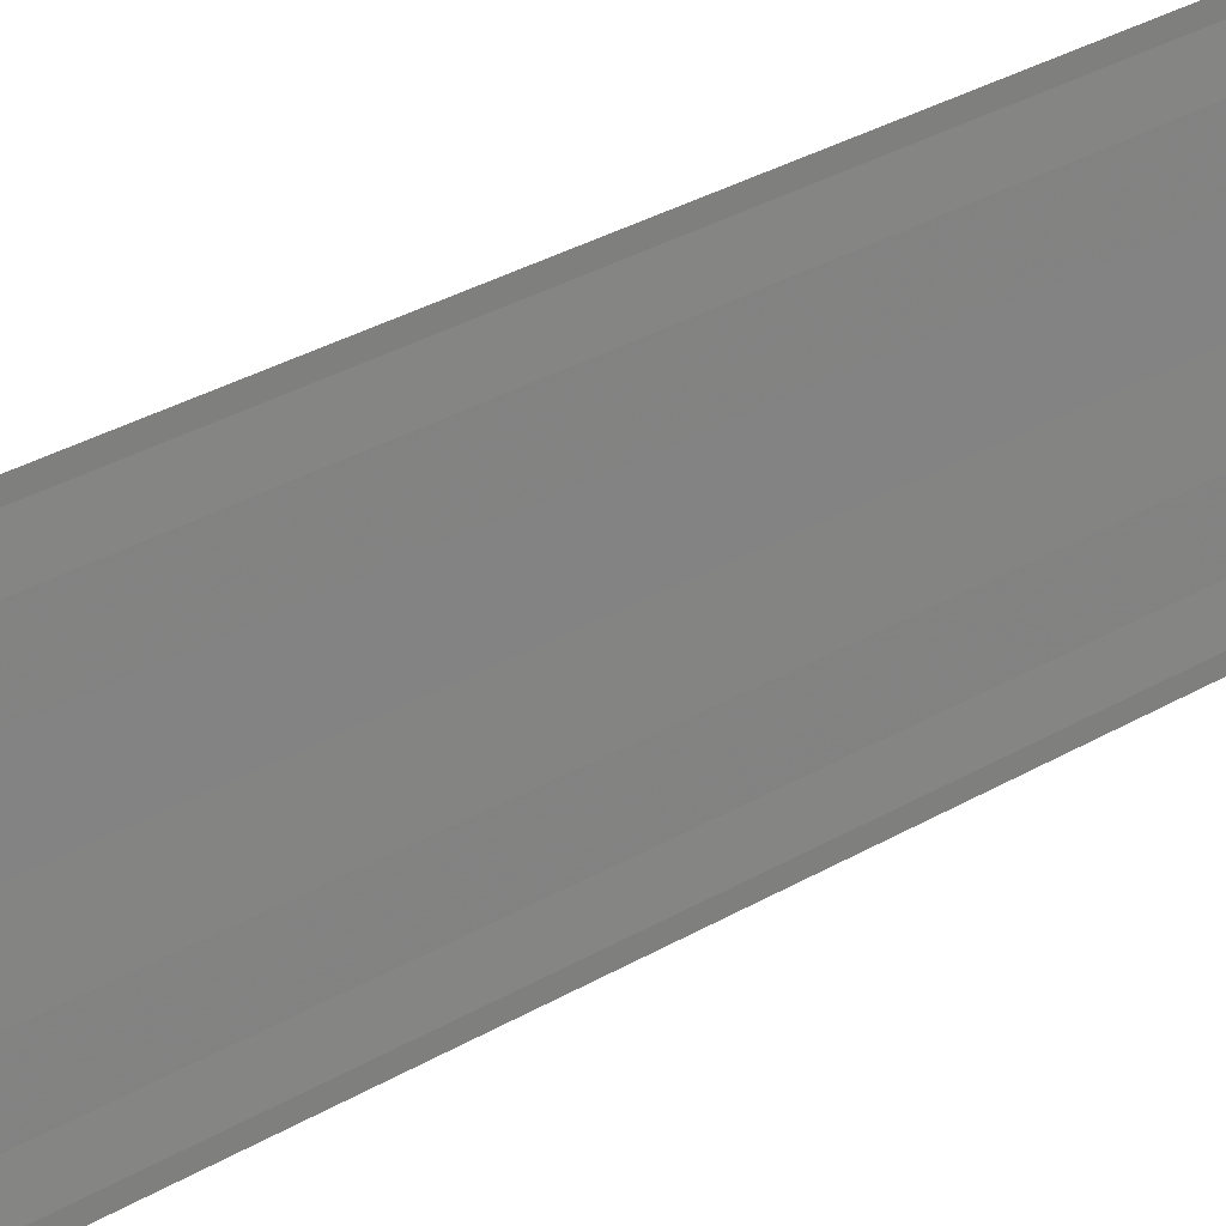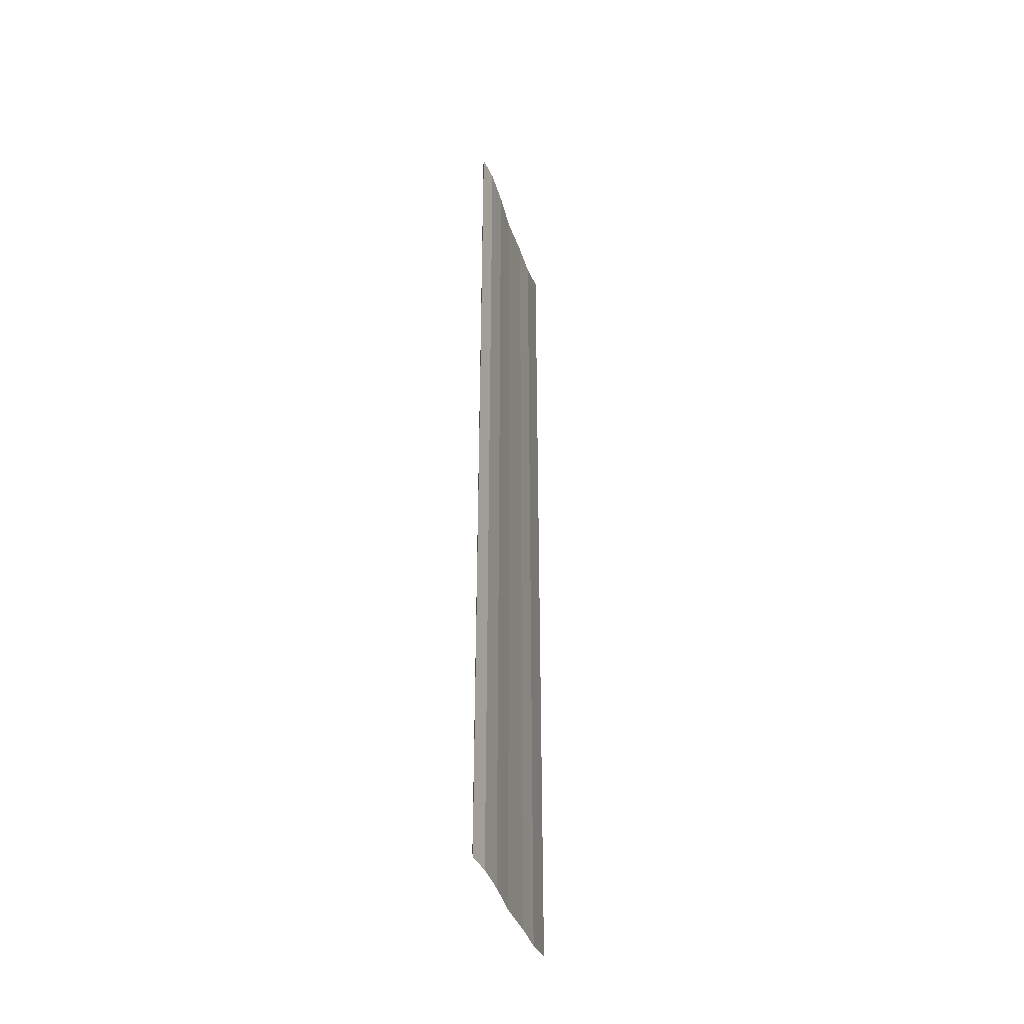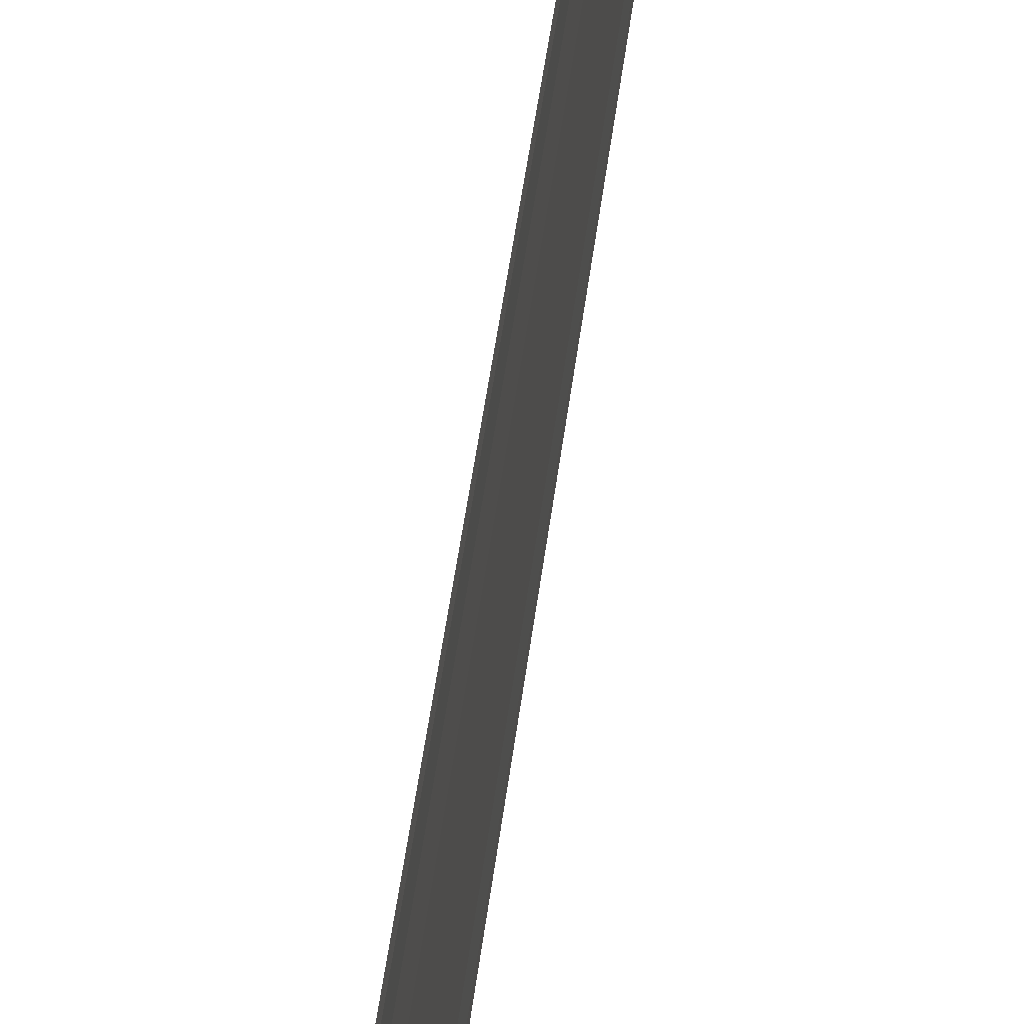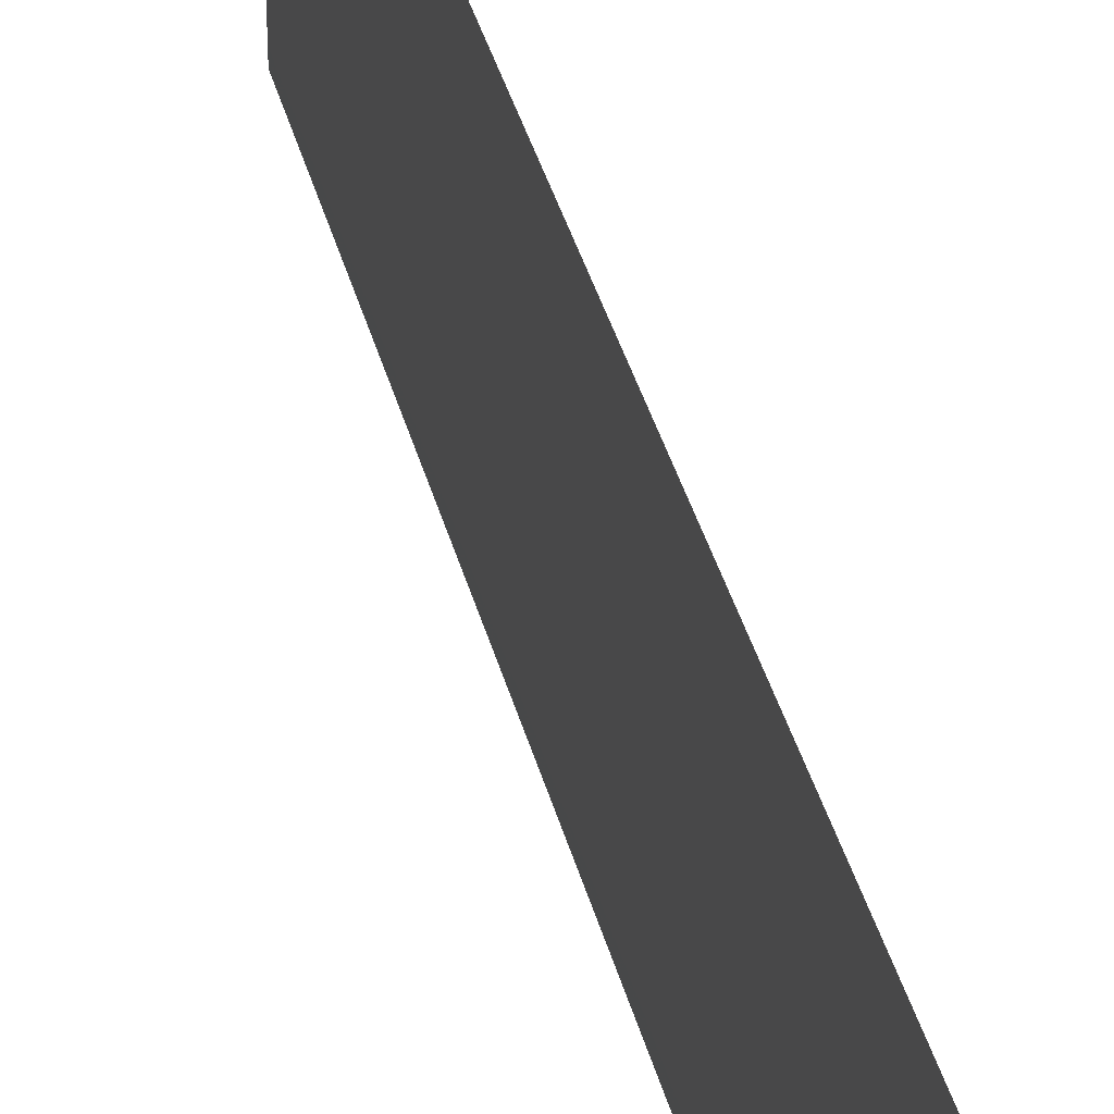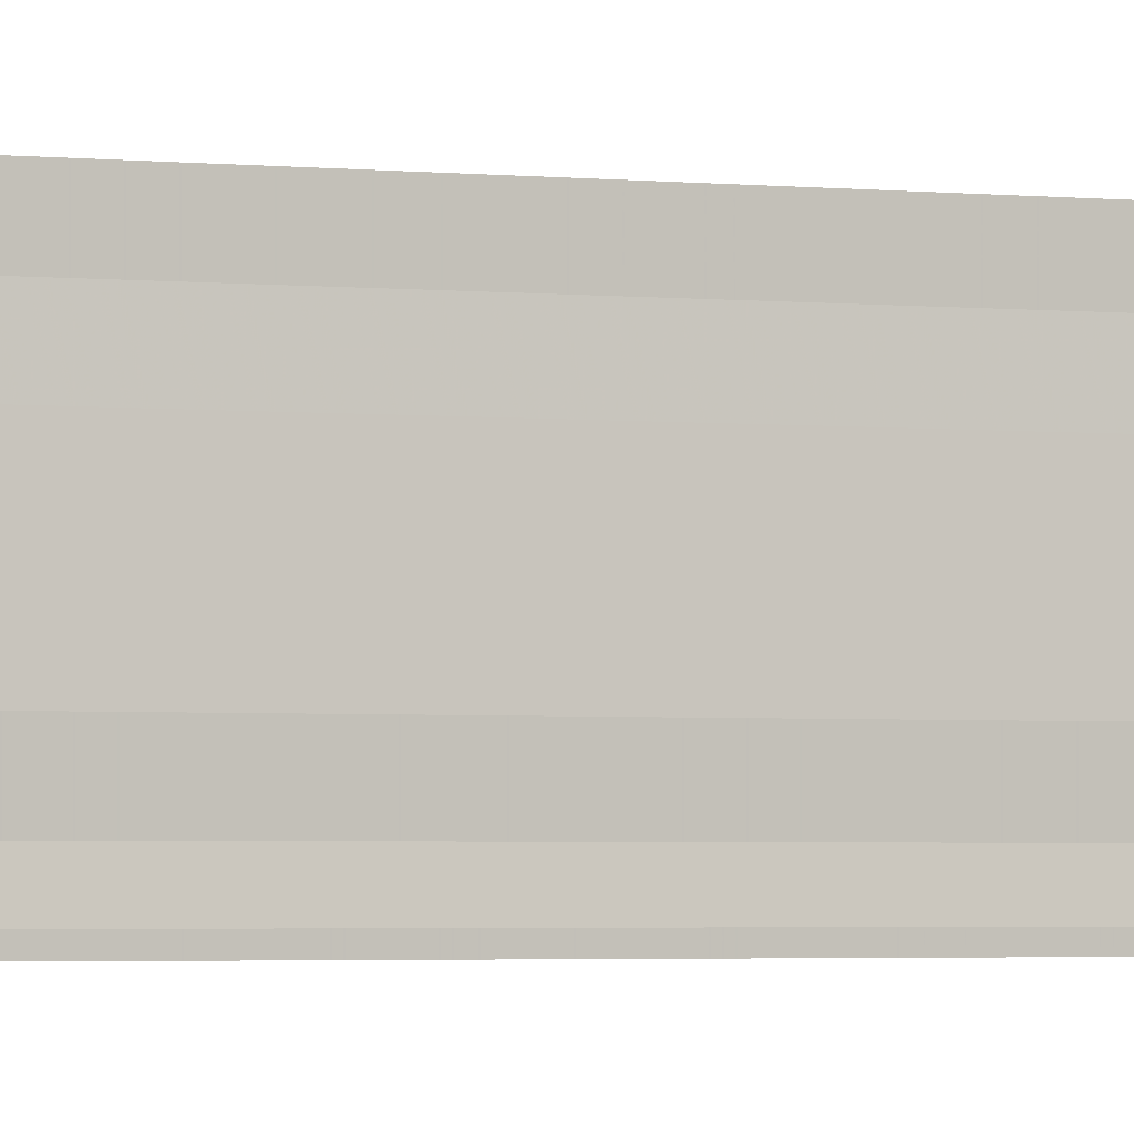
<metadata>
{"format":"obj","ext":"obj","renderer":"f3d","projection":"perspective","resolution":1024,"background":"white","views":[{"elev":29.1,"azim":47.9,"up":"+Z"},{"elev":-39.0,"azim":-163.1,"up":"+Y"},{"elev":44.1,"azim":-173.4,"up":"+Z"},{"elev":37.4,"azim":166.3,"up":"+Z"},{"elev":-2.9,"azim":-109.3,"up":"+Z"}]}
</metadata>
<code>
o 6676
v 2190 1879 11.77
v 2190 1879 11.76
v 2190 1879 11.77
v 2190 1879 11.77
v 2190 1879 11.76
v 2190 1879 11.76
v 2190 1879 11.76
v 2190 1879 11.76
v 2190 1879 11.76
v 2190 1879 11.76
v 2190 1879 11.76
v 2190 1879 11.76
v 2190 1879 11.76
v 2190 1879 11.77
v 2190 1879 11.77
v 2190 1879 11.77
v 2190 1879 11.77
v 2190 1879 11.77
v 2190 1879 11.77
v 2190 1879 11.77
v 2190 1879 11.77
v 2190 1879 11.77
v 2190 1879 11.76
v 2190 1879 11.76
v 2190 1879 11.76
v 2190 1879 11.77
v 2190 1879 11.76
v 2190 1879 11.76
v 2190 1879 11.76
v 2190 1879 11.76
v 2190 1879 11.76
v 2190 1879 11.76
v 2190 1879 11.76
v 2190 1879 11.77
v 2190 1879 11.77
v 2190 1879 11.77
v 2190 1879 11.77
v 2190 1879 11.77
v 2190 1879 11.77
v 2190 1879 11.77
v 2190 1879 11.77
v 2190 1879 11.77
v 2190 1879 11.77
v 2190 1879 11.77
v 2190 1879 11.77
f 1 2 3
f 1 4 3
f 5 2 6
f 5 7 6
f 8 7 9
f 9 10 11
f 6 10 11
f 6 12 13
f 3 12 13
f 3 14 15
f 16 14 15
f 17 4 16
f 17 18 16
f 19 18 20
f 16 21 22
f 20 21 22
f 23 24 25
f 23 26 25
f 27 24 28
f 27 29 28
f 28 30 31
f 28 32 33
f 25 32 33
f 25 34 35
f 36 34 35
f 37 26 36
f 37 38 36
f 36 39 40
f 41 39 40
f 42 38 41
f 42 43 41
f 41 44 45

</code>
